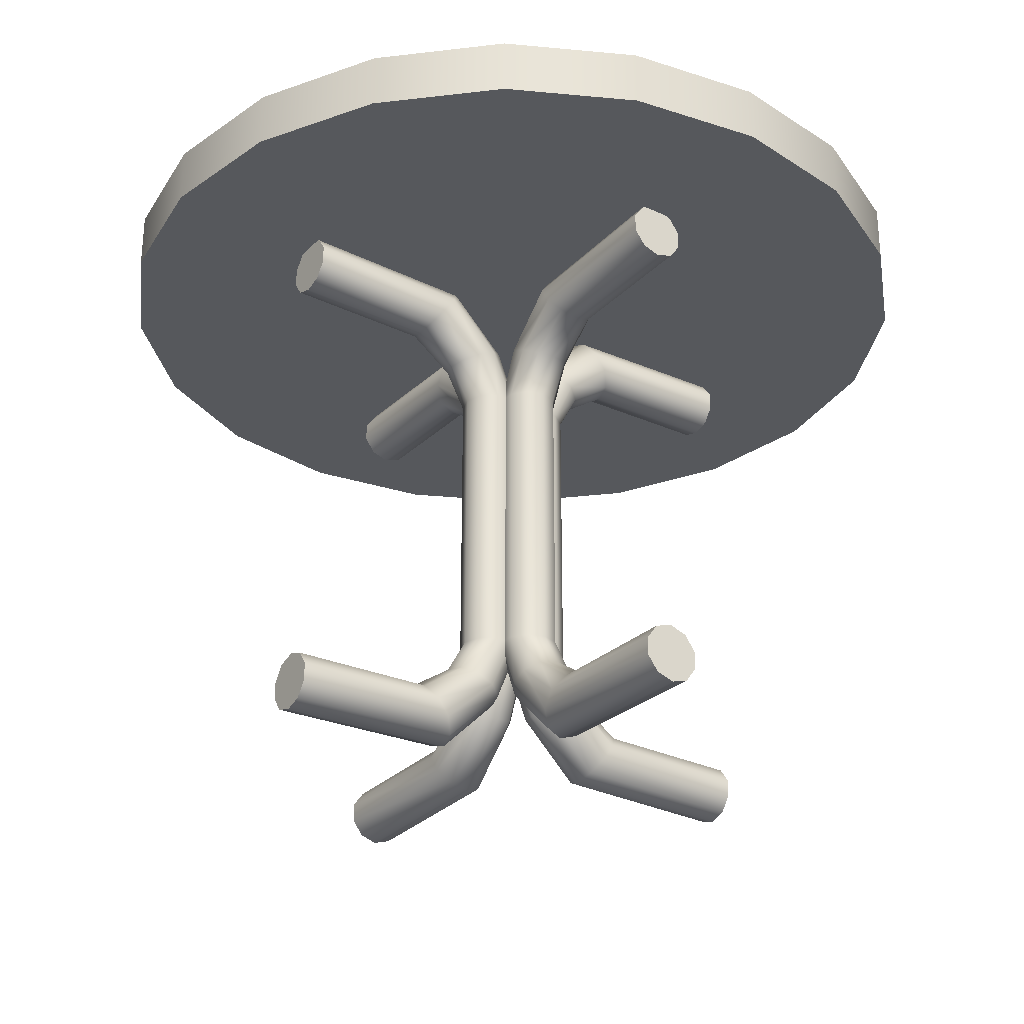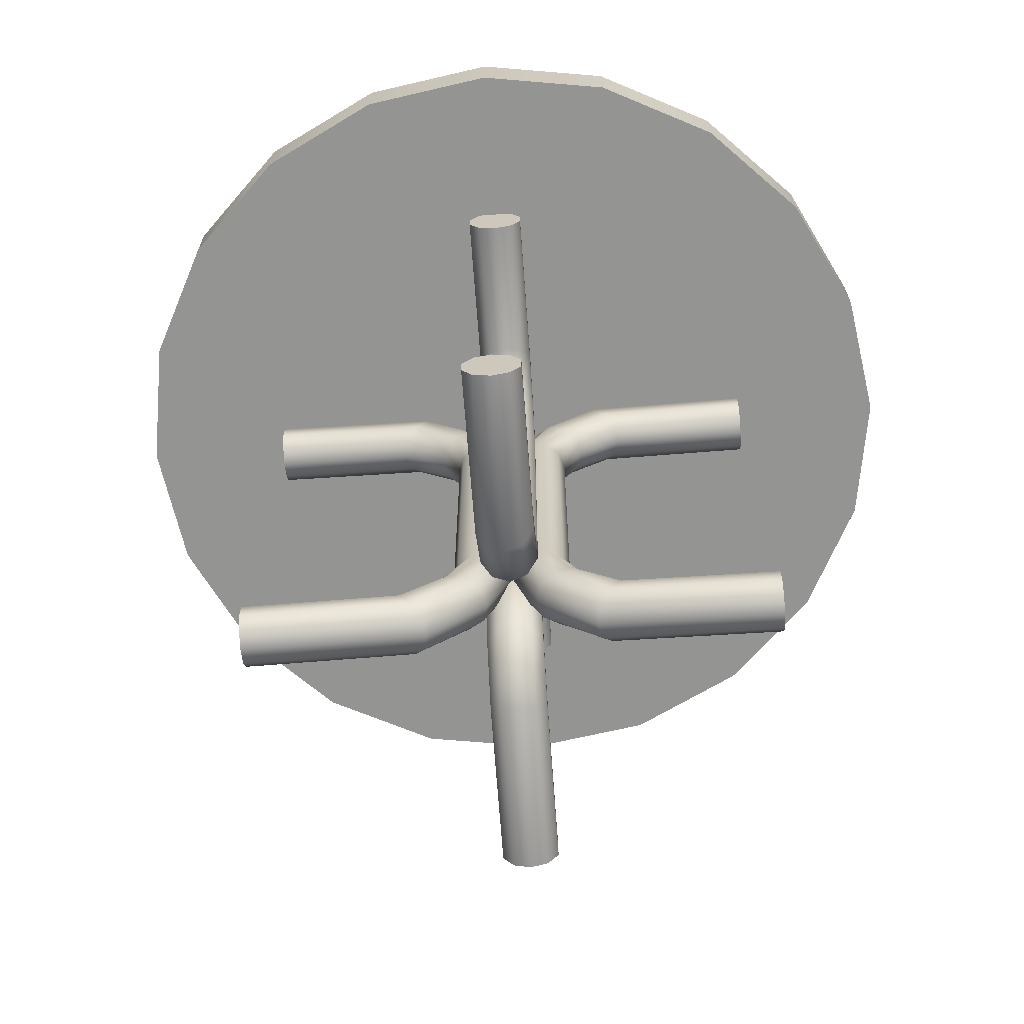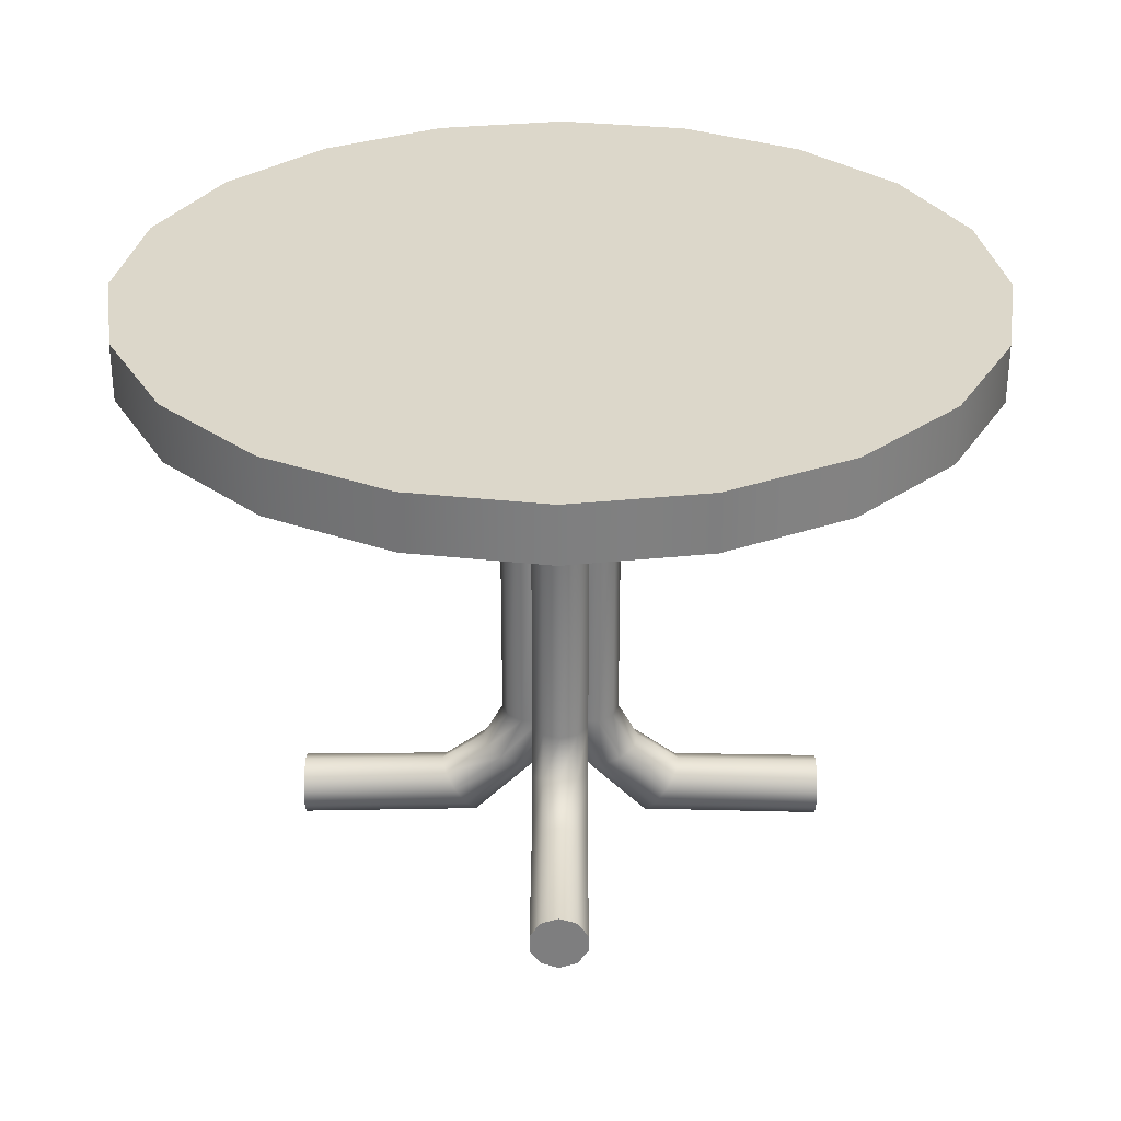
<metadata>
{"format":"obj","ext":"obj","renderer":"f3d","projection":"perspective","resolution":1024,"background":"white","views":[{"elev":-28.3,"azim":145.0,"up":"+Y"},{"elev":-67.0,"azim":-175.8,"up":"+Y"},{"elev":30.4,"azim":0.3,"up":"+Y"}]}
</metadata>
<code>
g default
v 10.03 18.45 -0.5103
v 10.03 19.01 -0.1075
v 10.03 19.69 -0.1075
v 10.03 20.25 -0.5103
v 10.03 20.46 -1.162
v 10.03 20.25 -1.814
v 10.03 19.69 -2.217
v 10.03 19.01 -2.217
v 10.03 18.45 -1.814
v 10.03 18.24 -1.162
v 10.03 19.35 -1.162
v 4.585 18.37 -0.5103
v 4.226 18.9 -0.1075
v 3.783 19.56 -0.1075
v 3.425 20.09 -0.5103
v 3.288 20.29 -1.162
v 3.425 20.09 -1.814
v 3.783 19.56 -2.217
v 4.226 18.9 -2.217
v 4.585 18.37 -1.814
v 4.722 18.17 -1.162
v 2.152 15.73 -0.5103
v 2.363 15.73 -1.162
v 2.152 15.73 -1.814
v 1.597 15.73 -2.217
v 0.9118 15.73 -2.217
v 0.3574 15.73 -1.814
v 0.1457 15.73 -1.162
v 0.3574 15.73 -0.5103
v 0.9118 15.73 -0.1075
v 1.597 15.73 -0.1075
v 2.949 17.19 -0.5103
v 2.43 17.43 -0.1075
v 1.788 17.74 -0.1075
v 1.269 17.98 -0.5103
v 1.071 18.07 -1.162
v 1.269 17.98 -1.814
v 1.788 17.74 -2.217
v 2.43 17.43 -2.217
v 2.949 17.19 -1.814
v 3.147 17.1 -1.162
v 10.03 2.087 -1.814
v 10.03 1.533 -2.217
v 10.03 0.8475 -2.217
v 10.03 0.2931 -1.814
v 10.03 0.08133 -1.162
v 10.03 0.2931 -0.5103
v 10.03 0.8475 -0.1075
v 10.03 1.533 -0.1075
v 10.03 2.087 -0.5103
v 10.03 2.299 -1.162
v 10.03 1.19 -1.162
v 4.585 2.171 -1.814
v 4.226 1.639 -2.217
v 3.783 0.9818 -2.217
v 3.425 0.45 -1.814
v 3.288 0.2468 -1.162
v 3.425 0.45 -0.5103
v 3.783 0.9818 -0.1075
v 4.226 1.639 -0.1075
v 4.585 2.171 -0.5103
v 4.722 2.374 -1.162
v 2.152 4.815 -1.814
v 2.363 4.815 -1.162
v 2.152 4.815 -0.5103
v 1.597 4.815 -0.1075
v 0.9118 4.815 -0.1075
v 0.3574 4.815 -0.5103
v 0.1457 4.815 -1.162
v 0.3574 4.815 -1.814
v 0.9118 4.815 -2.217
v 1.597 4.815 -2.217
v 2.949 3.35 -1.814
v 2.43 3.107 -2.217
v 1.788 2.806 -2.217
v 1.269 2.563 -1.814
v 1.071 2.47 -1.162
v 1.269 2.563 -0.5103
v 1.788 2.806 -0.1075
v 2.43 3.107 -0.1075
v 2.949 3.35 -0.5103
v 3.147 3.443 -1.162
v -0.5061 18.45 8.723
v -0.9089 19.01 8.723
v -0.9089 19.69 8.723
v -0.5061 20.25 8.723
v 0.1457 20.46 8.723
v 0.7974 20.25 8.723
v 1.2 19.69 8.723
v 1.2 19.01 8.723
v 0.7974 18.45 8.723
v 0.1457 18.24 8.723
v 0.1457 19.35 8.723
v -0.5061 18.37 3.277
v -0.9089 18.9 2.919
v -0.9089 19.56 2.475
v -0.5061 20.09 2.117
v 0.1457 20.29 1.98
v 0.7974 20.09 2.117
v 1.2 19.56 2.475
v 1.2 18.9 2.919
v 0.7974 18.37 3.277
v 0.1457 18.17 3.414
v -0.5061 15.73 0.8438
v 0.1457 15.73 1.056
v 0.7974 15.73 0.8438
v 1.2 15.73 0.2894
v 1.2 15.73 -0.3959
v 0.7974 15.73 -0.9503
v 0.1457 15.73 -1.162
v -0.5061 15.73 -0.9503
v -0.9089 15.73 -0.3959
v -0.9089 15.73 0.2894
v -0.5061 17.19 1.641
v -0.9089 17.43 1.122
v -0.9089 17.74 0.4807
v -0.5061 17.98 -0.03833
v 0.1457 18.07 -0.2366
v 0.7974 17.98 -0.03833
v 1.2 17.74 0.4807
v 1.2 17.43 1.122
v 0.7974 17.19 1.641
v 0.1457 17.1 1.84
v 0.7974 2.087 8.723
v 1.2 1.533 8.723
v 1.2 0.8475 8.723
v 0.7974 0.2931 8.723
v 0.1457 0.08133 8.723
v -0.5061 0.2931 8.723
v -0.9089 0.8475 8.723
v -0.9089 1.533 8.723
v -0.5061 2.087 8.723
v 0.1457 2.299 8.723
v 0.1457 1.19 8.723
v 0.7974 2.171 3.277
v 1.2 1.639 2.919
v 1.2 0.9818 2.475
v 0.7974 0.45 2.117
v 0.1457 0.2468 1.98
v -0.5061 0.45 2.117
v -0.9089 0.9818 2.475
v -0.9089 1.639 2.919
v -0.5061 2.171 3.277
v 0.1457 2.374 3.414
v 0.7974 4.815 0.8438
v 0.1457 4.815 1.056
v -0.5061 4.815 0.8438
v -0.9089 4.815 0.2894
v -0.9089 4.815 -0.3959
v -0.5061 4.815 -0.9503
v 0.1457 4.815 -1.162
v 0.7974 4.815 -0.9503
v 1.2 4.815 -0.3959
v 1.2 4.815 0.2894
v 0.7974 3.35 1.641
v 1.2 3.107 1.122
v 1.2 2.806 0.4807
v 0.7974 2.563 -0.03833
v 0.1457 2.47 -0.2366
v -0.5061 2.563 -0.03833
v -0.9089 2.806 0.4807
v -0.9089 3.107 1.122
v -0.5061 3.35 1.641
v 0.1457 3.443 1.84
v 0.7974 18.45 -11.05
v 1.2 19.01 -11.05
v 1.2 19.69 -11.05
v 0.7974 20.25 -11.05
v 0.1457 20.46 -11.05
v -0.5061 20.25 -11.05
v -0.9089 19.69 -11.05
v -0.9089 19.01 -11.05
v -0.5061 18.45 -11.05
v 0.1457 18.24 -11.05
v 0.1457 19.35 -11.05
v 0.7974 18.37 -5.601
v 1.2 18.9 -5.243
v 1.2 19.56 -4.799
v 0.7974 20.09 -4.441
v 0.1457 20.29 -4.304
v -0.5061 20.09 -4.441
v -0.9089 19.56 -4.799
v -0.9089 18.9 -5.243
v -0.5061 18.37 -5.601
v 0.1457 18.17 -5.738
v 0.7974 15.73 -3.168
v 0.1457 15.73 -3.38
v -0.5061 15.73 -3.168
v -0.9089 15.73 -2.614
v -0.9089 15.73 -1.928
v -0.5061 15.73 -1.374
v 0.1457 15.73 -1.162
v 0.7974 15.73 -1.374
v 1.2 15.73 -1.928
v 1.2 15.73 -2.614
v 0.7974 17.19 -3.966
v 1.2 17.43 -3.446
v 1.2 17.74 -2.805
v 0.7974 17.98 -2.286
v 0.1457 18.07 -2.088
v -0.5061 17.98 -2.286
v -0.9089 17.74 -2.805
v -0.9089 17.43 -3.446
v -0.5061 17.19 -3.966
v 0.1457 17.1 -4.164
v -0.5061 2.087 -11.05
v -0.9089 1.533 -11.05
v -0.9089 0.8475 -11.05
v -0.5061 0.2931 -11.05
v 0.1457 0.08133 -11.05
v 0.7974 0.2931 -11.05
v 1.2 0.8475 -11.05
v 1.2 1.533 -11.05
v 0.7974 2.087 -11.05
v 0.1457 2.299 -11.05
v 0.1457 1.19 -11.05
v -0.5061 2.171 -5.601
v -0.9089 1.639 -5.243
v -0.9089 0.9818 -4.799
v -0.5061 0.45 -4.441
v 0.1457 0.2468 -4.304
v 0.7974 0.45 -4.441
v 1.2 0.9818 -4.799
v 1.2 1.639 -5.243
v 0.7974 2.171 -5.601
v 0.1457 2.374 -5.738
v -0.5061 4.815 -3.168
v 0.1457 4.815 -3.38
v 0.7974 4.815 -3.168
v 1.2 4.815 -2.614
v 1.2 4.815 -1.928
v 0.7974 4.815 -1.374
v 0.1457 4.815 -1.162
v -0.5061 4.815 -1.374
v -0.9089 4.815 -1.928
v -0.9089 4.815 -2.614
v -0.5061 3.35 -3.966
v -0.9089 3.107 -3.446
v -0.9089 2.806 -2.805
v -0.5061 2.563 -2.286
v 0.1457 2.47 -2.088
v 0.7974 2.563 -2.286
v 1.2 2.806 -2.805
v 1.2 3.107 -3.446
v 0.7974 3.35 -3.966
v 0.1457 3.443 -4.164
v -9.74 18.45 -1.814
v -9.74 19.01 -2.217
v -9.74 19.69 -2.217
v -9.74 20.25 -1.814
v -9.74 20.46 -1.162
v -9.74 20.25 -0.5103
v -9.74 19.69 -0.1075
v -9.74 19.01 -0.1075
v -9.74 18.45 -0.5103
v -9.74 18.24 -1.162
v -9.74 19.35 -1.162
v -4.293 18.37 -1.814
v -3.935 18.9 -2.217
v -3.492 19.56 -2.217
v -3.133 20.09 -1.814
v -2.996 20.29 -1.162
v -3.133 20.09 -0.5103
v -3.492 19.56 -0.1075
v -3.935 18.9 -0.1075
v -4.293 18.37 -0.5103
v -4.43 18.17 -1.162
v -1.86 15.73 -1.814
v -2.072 15.73 -1.162
v -1.86 15.73 -0.5103
v -1.306 15.73 -0.1075
v -0.6205 15.73 -0.1075
v -0.06611 15.73 -0.5103
v 0.1457 15.73 -1.162
v -0.06611 15.73 -1.814
v -0.6205 15.73 -2.217
v -1.306 15.73 -2.217
v -2.658 17.19 -1.814
v -2.139 17.43 -2.217
v -1.497 17.74 -2.217
v -0.9781 17.98 -1.814
v -0.7798 18.07 -1.162
v -0.9781 17.98 -0.5103
v -1.497 17.74 -0.1075
v -2.139 17.43 -0.1075
v -2.658 17.19 -0.5103
v -2.856 17.1 -1.162
v -9.74 2.087 -0.5103
v -9.74 1.533 -0.1075
v -9.74 0.8475 -0.1075
v -9.74 0.2931 -0.5103
v -9.74 0.08133 -1.162
v -9.74 0.2931 -1.814
v -9.74 0.8475 -2.217
v -9.74 1.533 -2.217
v -9.74 2.087 -1.814
v -9.74 2.299 -1.162
v -9.74 1.19 -1.162
v -4.293 2.171 -0.5103
v -3.935 1.639 -0.1075
v -3.492 0.9818 -0.1075
v -3.133 0.45 -0.5103
v -2.996 0.2468 -1.162
v -3.133 0.45 -1.814
v -3.492 0.9818 -2.217
v -3.935 1.639 -2.217
v -4.293 2.171 -1.814
v -4.43 2.374 -1.162
v -1.86 4.815 -0.5103
v -2.072 4.815 -1.162
v -1.86 4.815 -1.814
v -1.306 4.815 -2.217
v -0.6205 4.815 -2.217
v -0.06611 4.815 -1.814
v 0.1457 4.815 -1.162
v -0.06611 4.815 -0.5103
v -0.6205 4.815 -0.1075
v -1.306 4.815 -0.1075
v -2.658 3.35 -0.5103
v -2.139 3.107 -0.1075
v -1.497 2.806 -0.1075
v -0.9781 2.563 -0.5103
v -0.7798 2.47 -1.162
v -0.9781 2.563 -1.814
v -1.497 2.806 -2.217
v -2.139 3.107 -2.217
v -2.658 3.35 -1.814
v -2.856 3.443 -1.162
v 15.13 20.29 -6.031
v 12.89 20.29 -10.42
v 9.407 20.29 -13.91
v 5.015 20.29 -16.15
v 0.1457 20.29 -16.92
v -4.724 20.29 -16.15
v -9.116 20.29 -13.91
v -12.6 20.29 -10.42
v -14.84 20.29 -6.031
v -15.61 20.29 -1.162
v -14.84 20.29 3.707
v -12.6 20.29 8.1
v -9.116 20.29 11.59
v -4.724 20.29 13.82
v 0.1457 20.29 14.59
v 5.015 20.29 13.82
v 9.407 20.29 11.59
v 12.89 20.29 8.1
v 15.13 20.29 3.707
v 15.9 20.29 -1.162
v 15.13 22.4 -6.031
v 12.89 22.4 -10.42
v 9.407 22.4 -13.91
v 5.015 22.4 -16.15
v 0.1457 22.4 -16.92
v -4.724 22.4 -16.15
v -9.116 22.4 -13.91
v -12.6 22.4 -10.42
v -14.84 22.4 -6.031
v -15.61 22.4 -1.162
v -14.84 22.4 3.707
v -12.6 22.4 8.1
v -9.116 22.4 11.59
v -4.724 22.4 13.82
v 0.1457 22.4 14.59
v 5.015 22.4 13.82
v 9.407 22.4 11.59
v 12.89 22.4 8.1
v 15.13 22.4 3.707
v 15.9 22.4 -1.162
v 0.1457 20.29 -1.162
v 0.1457 22.4 -1.162
g Table:pCylinder26
f 32 33 31 22
f 33 34 30 31
f 34 35 29 30
f 35 36 28 29
f 36 37 27 28
f 37 38 26 27
f 38 39 25 26
f 39 40 24 25
f 40 41 23 24
f 41 32 22 23
f 2 1 11
f 3 2 11
f 4 3 11
f 5 4 11
f 6 5 11
f 7 6 11
f 8 7 11
f 9 8 11
f 10 9 11
f 1 10 11
f 1 2 13 12
f 2 3 14 13
f 3 4 15 14
f 4 5 16 15
f 5 6 17 16
f 6 7 18 17
f 7 8 19 18
f 8 9 20 19
f 9 10 21 20
f 10 1 12 21
f 23 22 65 64
f 24 23 64 63
f 25 24 63 72
f 26 25 72 71
f 27 26 71 70
f 28 27 70 69
f 29 28 69 68
f 30 29 68 67
f 31 30 67 66
f 22 31 66 65
f 12 13 33 32
f 13 14 34 33
f 14 15 35 34
f 15 16 36 35
f 16 17 37 36
f 17 18 38 37
f 18 19 39 38
f 19 20 40 39
f 20 21 41 40
f 21 12 32 41
f 73 74 72 63
f 74 75 71 72
f 75 76 70 71
f 76 77 69 70
f 77 78 68 69
f 78 79 67 68
f 79 80 66 67
f 80 81 65 66
f 81 82 64 65
f 82 73 63 64
f 43 42 52
f 44 43 52
f 45 44 52
f 46 45 52
f 47 46 52
f 48 47 52
f 49 48 52
f 50 49 52
f 51 50 52
f 42 51 52
f 42 43 54 53
f 43 44 55 54
f 44 45 56 55
f 45 46 57 56
f 46 47 58 57
f 47 48 59 58
f 48 49 60 59
f 49 50 61 60
f 50 51 62 61
f 51 42 53 62
f 53 54 74 73
f 54 55 75 74
f 55 56 76 75
f 56 57 77 76
f 57 58 78 77
f 58 59 79 78
f 59 60 80 79
f 60 61 81 80
f 61 62 82 81
f 62 53 73 82
f 114 115 113 104
f 115 116 112 113
f 116 117 111 112
f 117 118 110 111
f 118 119 109 110
f 119 120 108 109
f 120 121 107 108
f 121 122 106 107
f 122 123 105 106
f 123 114 104 105
f 84 83 93
f 85 84 93
f 86 85 93
f 87 86 93
f 88 87 93
f 89 88 93
f 90 89 93
f 91 90 93
f 92 91 93
f 83 92 93
f 83 84 95 94
f 84 85 96 95
f 85 86 97 96
f 86 87 98 97
f 87 88 99 98
f 88 89 100 99
f 89 90 101 100
f 90 91 102 101
f 91 92 103 102
f 92 83 94 103
f 105 104 147 146
f 106 105 146 145
f 107 106 145 154
f 108 107 154 153
f 109 108 153 152
f 110 109 152 151
f 111 110 151 150
f 112 111 150 149
f 113 112 149 148
f 104 113 148 147
f 94 95 115 114
f 95 96 116 115
f 96 97 117 116
f 97 98 118 117
f 98 99 119 118
f 99 100 120 119
f 100 101 121 120
f 101 102 122 121
f 102 103 123 122
f 103 94 114 123
f 155 156 154 145
f 156 157 153 154
f 157 158 152 153
f 158 159 151 152
f 159 160 150 151
f 160 161 149 150
f 161 162 148 149
f 162 163 147 148
f 163 164 146 147
f 164 155 145 146
f 125 124 134
f 126 125 134
f 127 126 134
f 128 127 134
f 129 128 134
f 130 129 134
f 131 130 134
f 132 131 134
f 133 132 134
f 124 133 134
f 124 125 136 135
f 125 126 137 136
f 126 127 138 137
f 127 128 139 138
f 128 129 140 139
f 129 130 141 140
f 130 131 142 141
f 131 132 143 142
f 132 133 144 143
f 133 124 135 144
f 135 136 156 155
f 136 137 157 156
f 137 138 158 157
f 138 139 159 158
f 139 140 160 159
f 140 141 161 160
f 141 142 162 161
f 142 143 163 162
f 143 144 164 163
f 144 135 155 164
f 196 197 195 186
f 197 198 194 195
f 198 199 193 194
f 199 200 192 193
f 200 201 191 192
f 201 202 190 191
f 202 203 189 190
f 203 204 188 189
f 204 205 187 188
f 205 196 186 187
f 166 165 175
f 167 166 175
f 168 167 175
f 169 168 175
f 170 169 175
f 171 170 175
f 172 171 175
f 173 172 175
f 174 173 175
f 165 174 175
f 165 166 177 176
f 166 167 178 177
f 167 168 179 178
f 168 169 180 179
f 169 170 181 180
f 170 171 182 181
f 171 172 183 182
f 172 173 184 183
f 173 174 185 184
f 174 165 176 185
f 187 186 229 228
f 188 187 228 227
f 189 188 227 236
f 190 189 236 235
f 191 190 235 234
f 192 191 234 233
f 193 192 233 232
f 194 193 232 231
f 195 194 231 230
f 186 195 230 229
f 176 177 197 196
f 177 178 198 197
f 178 179 199 198
f 179 180 200 199
f 180 181 201 200
f 181 182 202 201
f 182 183 203 202
f 183 184 204 203
f 184 185 205 204
f 185 176 196 205
f 237 238 236 227
f 238 239 235 236
f 239 240 234 235
f 240 241 233 234
f 241 242 232 233
f 242 243 231 232
f 243 244 230 231
f 244 245 229 230
f 245 246 228 229
f 246 237 227 228
f 207 206 216
f 208 207 216
f 209 208 216
f 210 209 216
f 211 210 216
f 212 211 216
f 213 212 216
f 214 213 216
f 215 214 216
f 206 215 216
f 206 207 218 217
f 207 208 219 218
f 208 209 220 219
f 209 210 221 220
f 210 211 222 221
f 211 212 223 222
f 212 213 224 223
f 213 214 225 224
f 214 215 226 225
f 215 206 217 226
f 217 218 238 237
f 218 219 239 238
f 219 220 240 239
f 220 221 241 240
f 221 222 242 241
f 222 223 243 242
f 223 224 244 243
f 224 225 245 244
f 225 226 246 245
f 226 217 237 246
f 278 279 277 268
f 279 280 276 277
f 280 281 275 276
f 281 282 274 275
f 282 283 273 274
f 283 284 272 273
f 284 285 271 272
f 285 286 270 271
f 286 287 269 270
f 287 278 268 269
f 248 247 257
f 249 248 257
f 250 249 257
f 251 250 257
f 252 251 257
f 253 252 257
f 254 253 257
f 255 254 257
f 256 255 257
f 247 256 257
f 247 248 259 258
f 248 249 260 259
f 249 250 261 260
f 250 251 262 261
f 251 252 263 262
f 252 253 264 263
f 253 254 265 264
f 254 255 266 265
f 255 256 267 266
f 256 247 258 267
f 269 268 311 310
f 270 269 310 309
f 271 270 309 318
f 272 271 318 317
f 273 272 317 316
f 274 273 316 315
f 275 274 315 314
f 276 275 314 313
f 277 276 313 312
f 268 277 312 311
f 258 259 279 278
f 259 260 280 279
f 260 261 281 280
f 261 262 282 281
f 262 263 283 282
f 263 264 284 283
f 264 265 285 284
f 265 266 286 285
f 266 267 287 286
f 267 258 278 287
f 319 320 318 309
f 320 321 317 318
f 321 322 316 317
f 322 323 315 316
f 323 324 314 315
f 324 325 313 314
f 325 326 312 313
f 326 327 311 312
f 327 328 310 311
f 328 319 309 310
f 289 288 298
f 290 289 298
f 291 290 298
f 292 291 298
f 293 292 298
f 294 293 298
f 295 294 298
f 296 295 298
f 297 296 298
f 288 297 298
f 288 289 300 299
f 289 290 301 300
f 290 291 302 301
f 291 292 303 302
f 292 293 304 303
f 293 294 305 304
f 294 295 306 305
f 295 296 307 306
f 296 297 308 307
f 297 288 299 308
f 299 300 320 319
f 300 301 321 320
f 301 302 322 321
f 302 303 323 322
f 303 304 324 323
f 304 305 325 324
f 305 306 326 325
f 306 307 327 326
f 307 308 328 327
f 308 299 319 328
f 329 330 350 349
f 330 331 351 350
f 331 332 352 351
f 332 333 353 352
f 333 334 354 353
f 334 335 355 354
f 335 336 356 355
f 336 337 357 356
f 337 338 358 357
f 338 339 359 358
f 339 340 360 359
f 340 341 361 360
f 341 342 362 361
f 342 343 363 362
f 343 344 364 363
f 344 345 365 364
f 345 346 366 365
f 346 347 367 366
f 347 348 368 367
f 348 329 349 368
f 330 329 369
f 331 330 369
f 332 331 369
f 333 332 369
f 334 333 369
f 335 334 369
f 336 335 369
f 337 336 369
f 338 337 369
f 339 338 369
f 340 339 369
f 341 340 369
f 342 341 369
f 343 342 369
f 344 343 369
f 345 344 369
f 346 345 369
f 347 346 369
f 348 347 369
f 329 348 369
f 349 350 370
f 350 351 370
f 351 352 370
f 352 353 370
f 353 354 370
f 354 355 370
f 355 356 370
f 356 357 370
f 357 358 370
f 358 359 370
f 359 360 370
f 360 361 370
f 361 362 370
f 362 363 370
f 363 364 370
f 364 365 370
f 365 366 370
f 366 367 370
f 367 368 370
f 368 349 370

</code>
